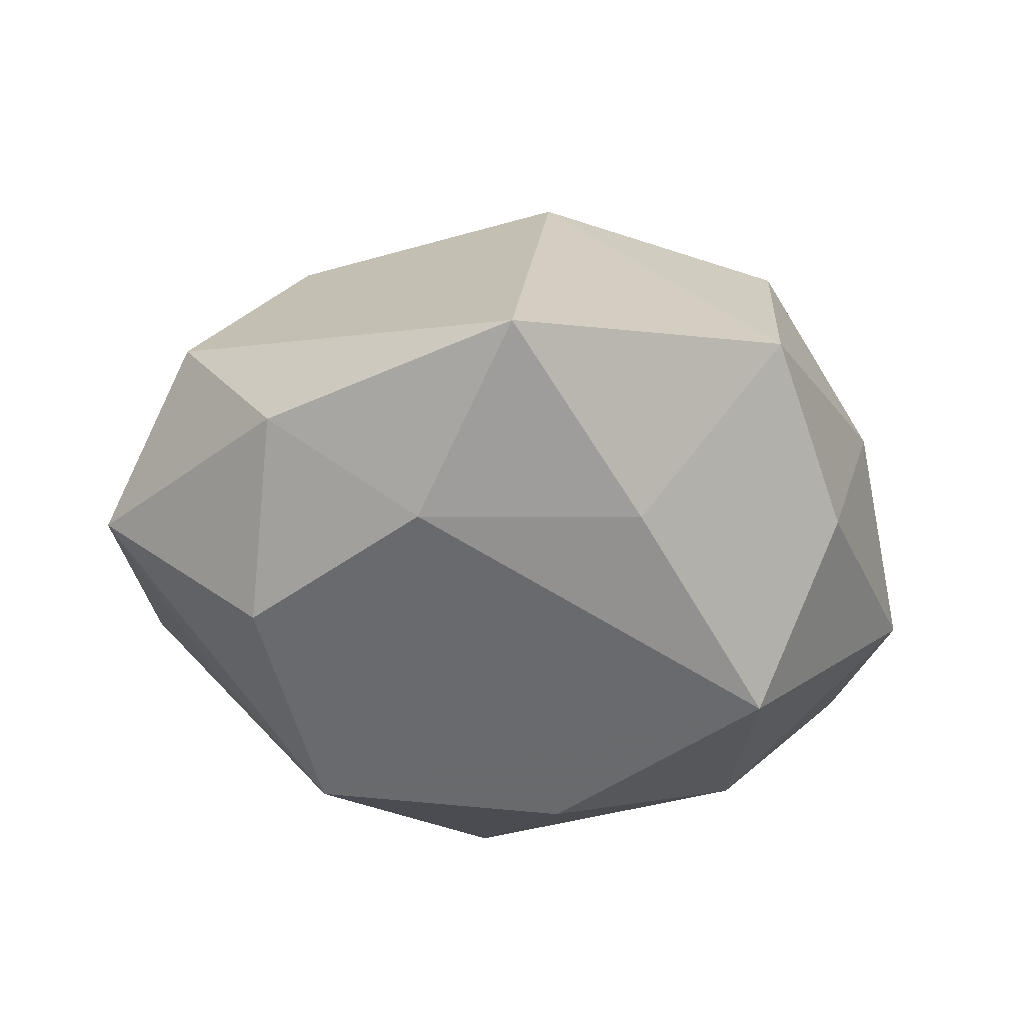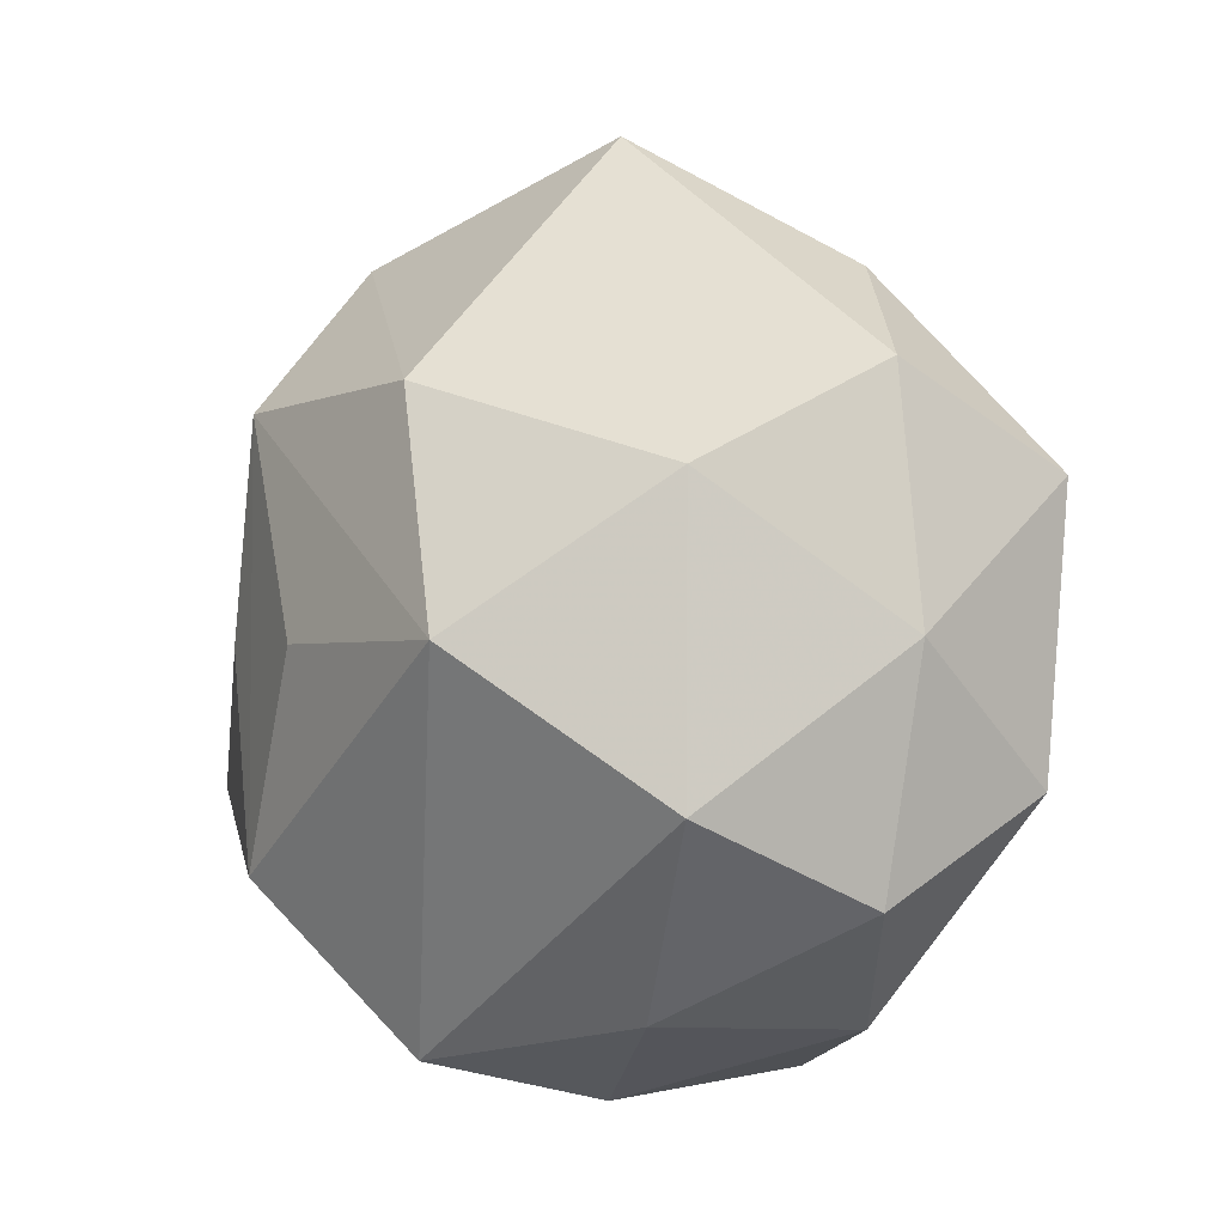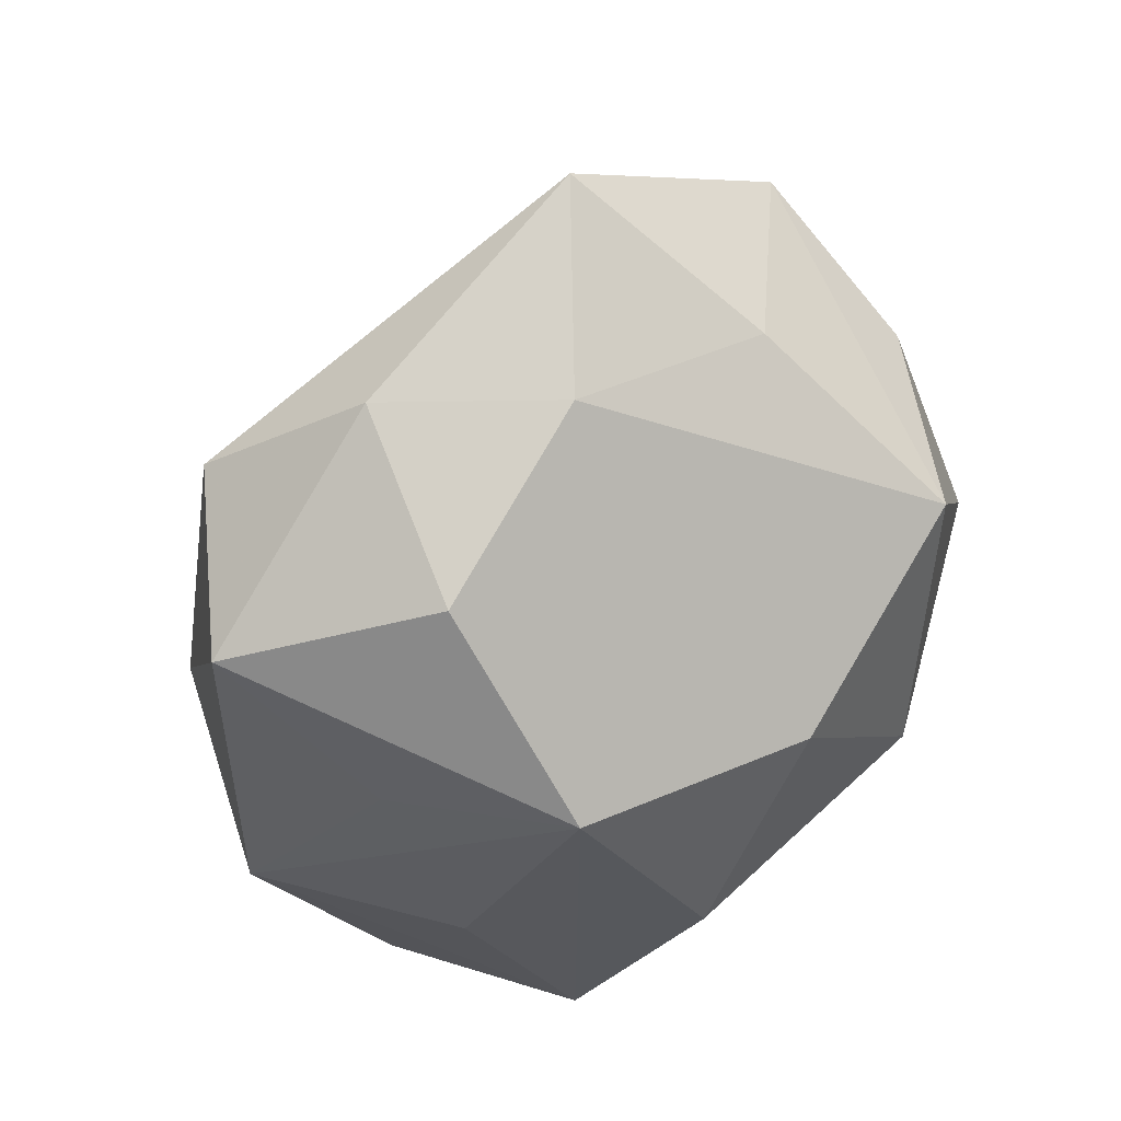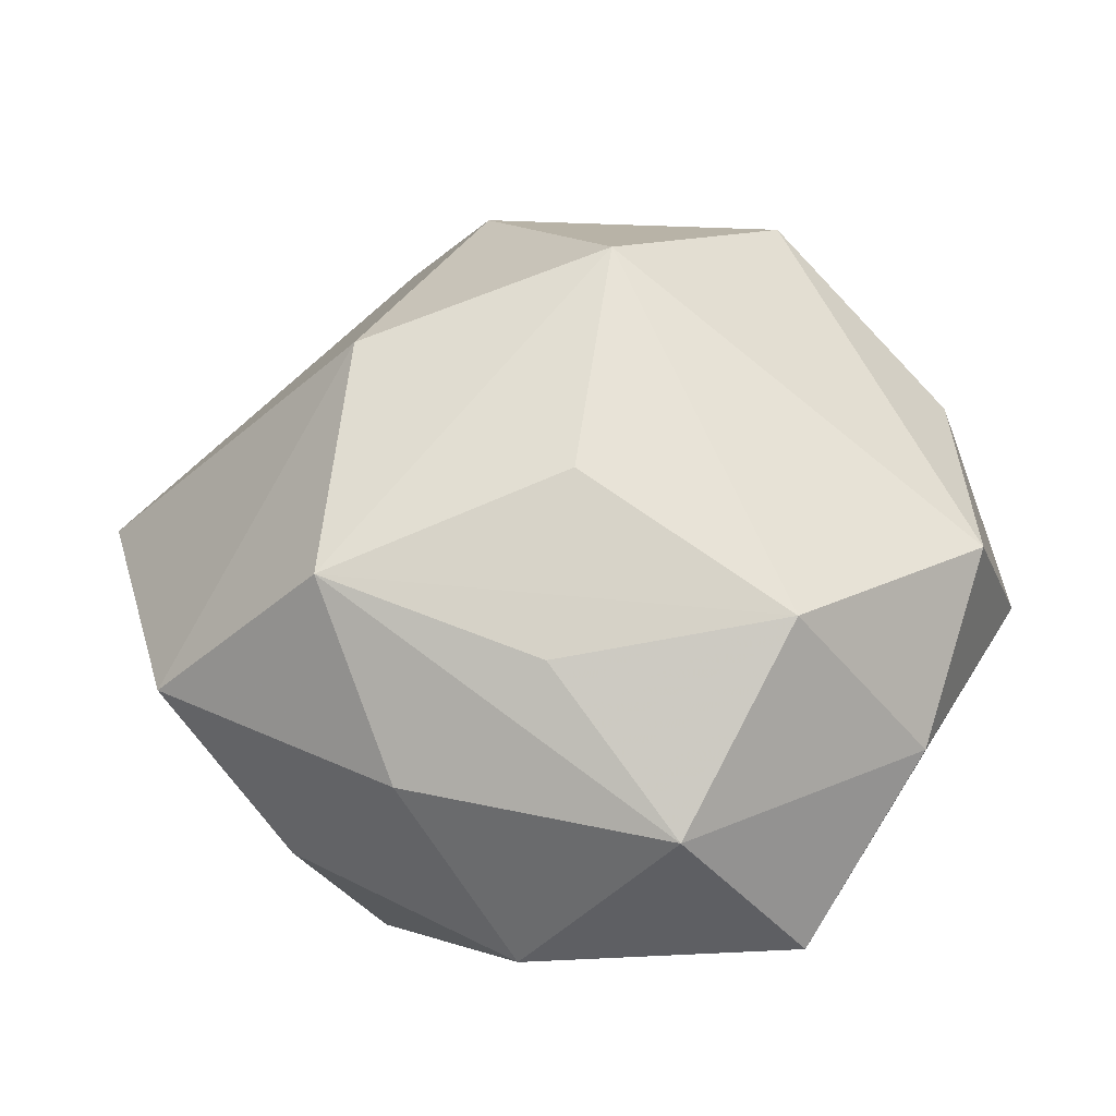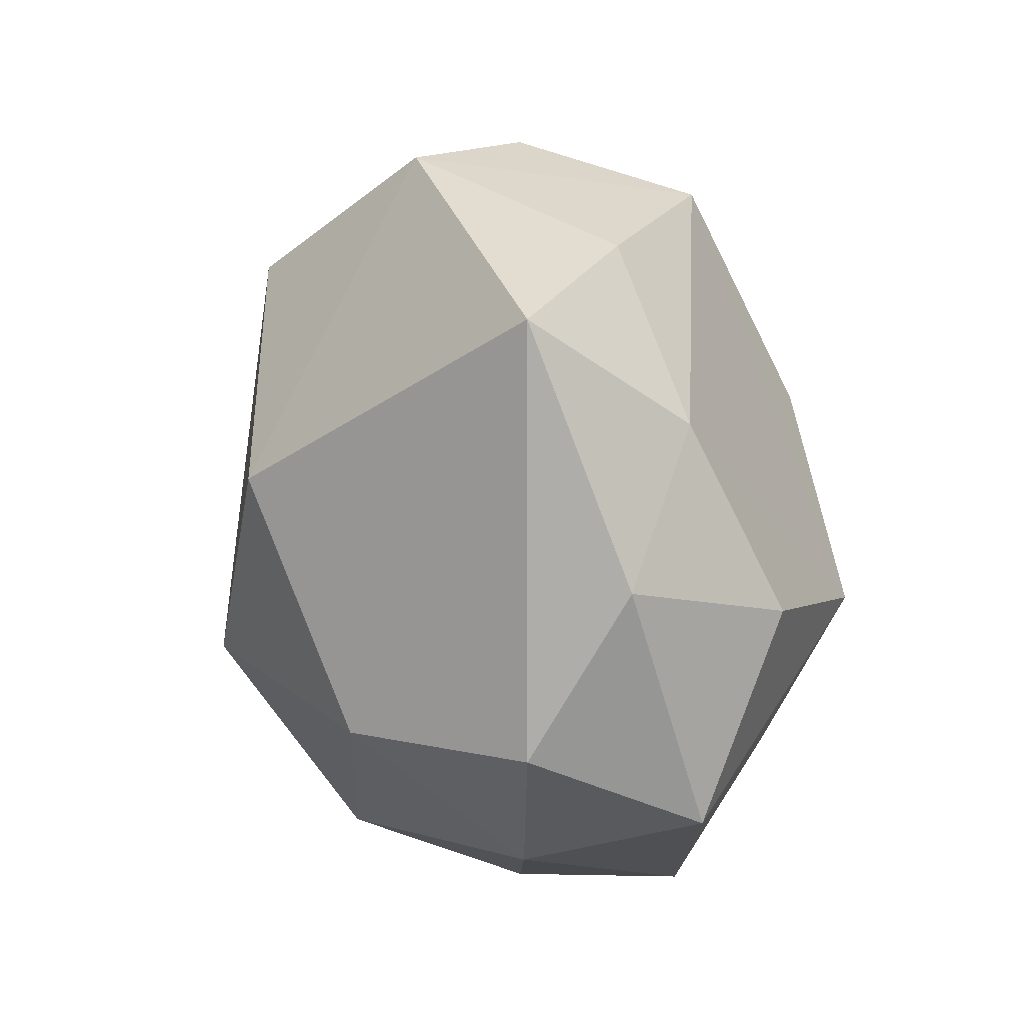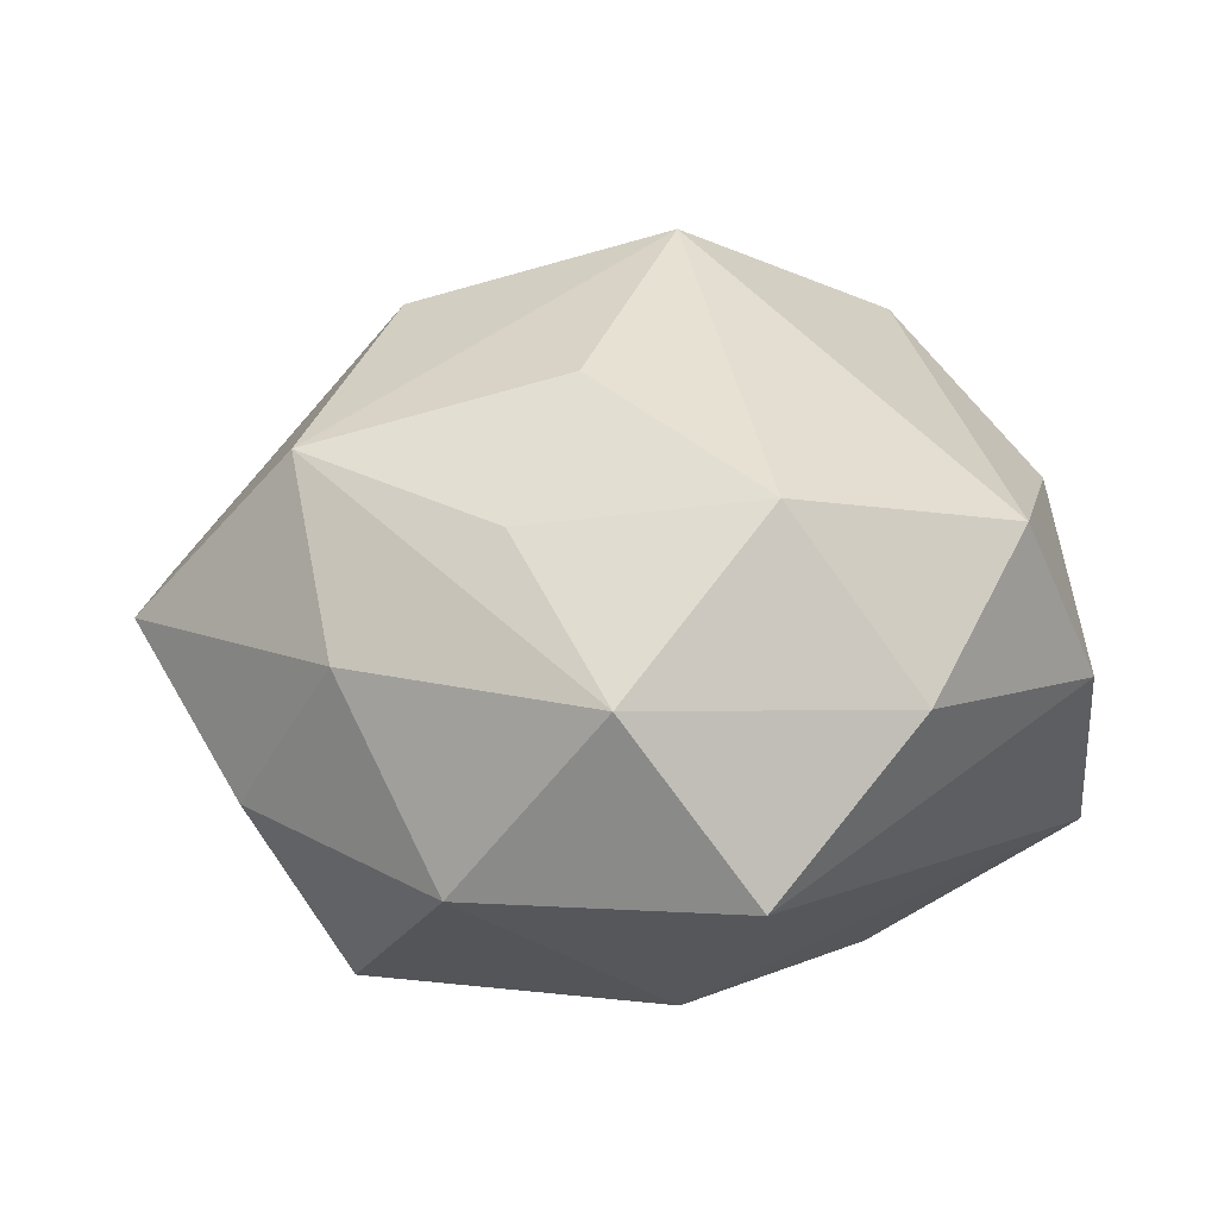
<metadata>
{"format":"obj","ext":"obj","renderer":"f3d","projection":"perspective","resolution":1024,"background":"white","views":[{"elev":64.4,"azim":-177.0,"up":"+Y"},{"elev":-3.7,"azim":35.3,"up":"+Y"},{"elev":37.0,"azim":148.6,"up":"+Y"},{"elev":42.7,"azim":-82.7,"up":"+Z"},{"elev":66.8,"azim":75.7,"up":"+Y"},{"elev":18.4,"azim":-69.4,"up":"+Z"}]}
</metadata>
<code>
v -0.006897 -0.02715 0.0122
v 0.01757 -0.01386 -0.01402
v -0.00916 0.02442 -0.00956
v 0.0297 -0.009784 -0.005132
v -0.004229 0.001296 -0.02391
v -0.01868 0.01561 0.01559
v 0.01857 0.01561 -0.01492
v -0.01861 0.02709 0.003429
v -0.02984 -0.009316 0.005786
v 0.01368 0.0009704 -0.0231
v -0.01781 -0.0244 0.003702
v 0.006521 0.0251 -0.01063
v -0.0001168 -0.03027 0.0005037
v -0.01143 -0.0002819 0.02015
v 0.02555 0.01691 0.006212
v -0.01863 0.01239 -0.01881
v 0.01784 -0.02497 -0.002834
v 0.01826 -0.01136 0.01855
v 0.01786 0.009644 0.01776
v -0.0238 0.0174 -0.005846
v 0.0004544 0.03493 -0.000132
v 0.02325 0.0004353 -0.01329
v -0.01786 -0.00921 -0.01765
v 0.009668 -0.02437 0.01019
v -0.03012 0.001078 -0.007197
v 0.01784 0.02462 -0.003238
v 0.02779 -0.0004189 0.006964
v -0.0223 0.0001598 0.01332
v 0.004804 -0.0007673 0.02583
v 0.001651 -0.01549 -0.02066
v -0.001332 0.0159 0.02084
v 0.03116 0.01023 -0.005562
v 0.007214 -0.02847 -0.01211
v 0.02453 -0.01712 0.006367
v -0.01869 -0.01536 0.01568
v -0.02734 -0.01769 -0.006295
v -0.02682 0.009495 0.005077
f 29 1 18
f 35 1 29
f 11 1 35
f 13 1 11
f 13 33 17
f 23 16 5
f 25 16 23
f 19 31 29
f 29 18 19
f 29 31 6
f 28 35 6
f 6 31 8
f 8 37 6
f 17 33 4
f 4 34 17
f 2 4 33
f 5 16 10
f 10 16 12
f 10 2 33
f 22 4 10
f 4 2 10
f 32 4 22
f 22 10 32
f 9 35 28
f 9 37 25
f 11 35 9
f 28 6 9
f 9 6 37
f 8 16 20
f 20 16 25
f 20 37 8
f 25 37 20
f 3 16 8
f 12 16 3
f 30 23 5
f 33 23 30
f 5 10 30
f 30 10 33
f 18 34 27
f 15 19 27
f 27 19 18
f 27 32 15
f 34 4 27
f 4 32 27
f 24 18 1
f 24 34 18
f 17 34 24
f 24 13 17
f 1 13 24
f 21 19 15
f 31 19 21
f 21 3 8
f 12 3 21
f 8 31 21
f 14 35 29
f 29 6 14
f 14 6 35
f 7 10 12
f 7 32 10
f 11 9 36
f 25 23 36
f 36 9 25
f 36 23 33
f 36 13 11
f 33 13 36
f 15 32 26
f 26 21 15
f 32 7 26
f 12 21 26
f 26 7 12

</code>
